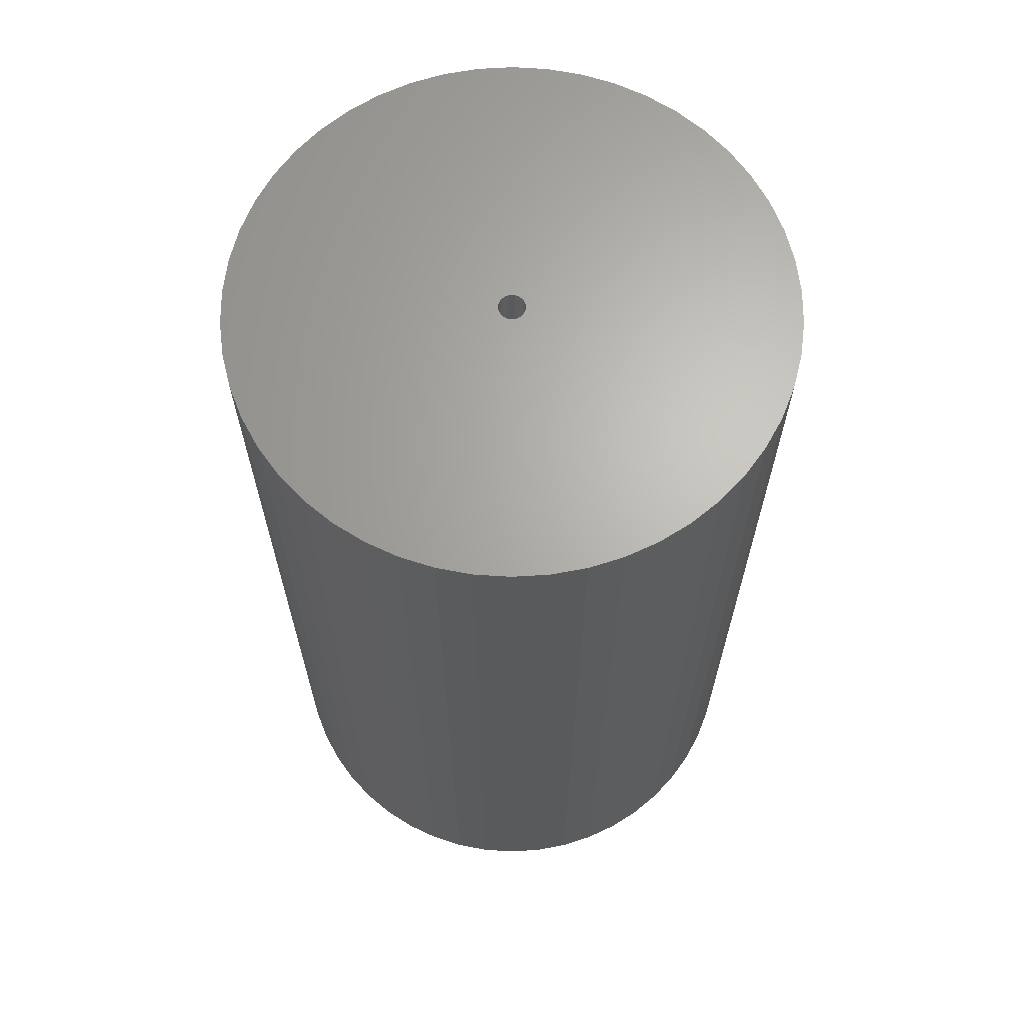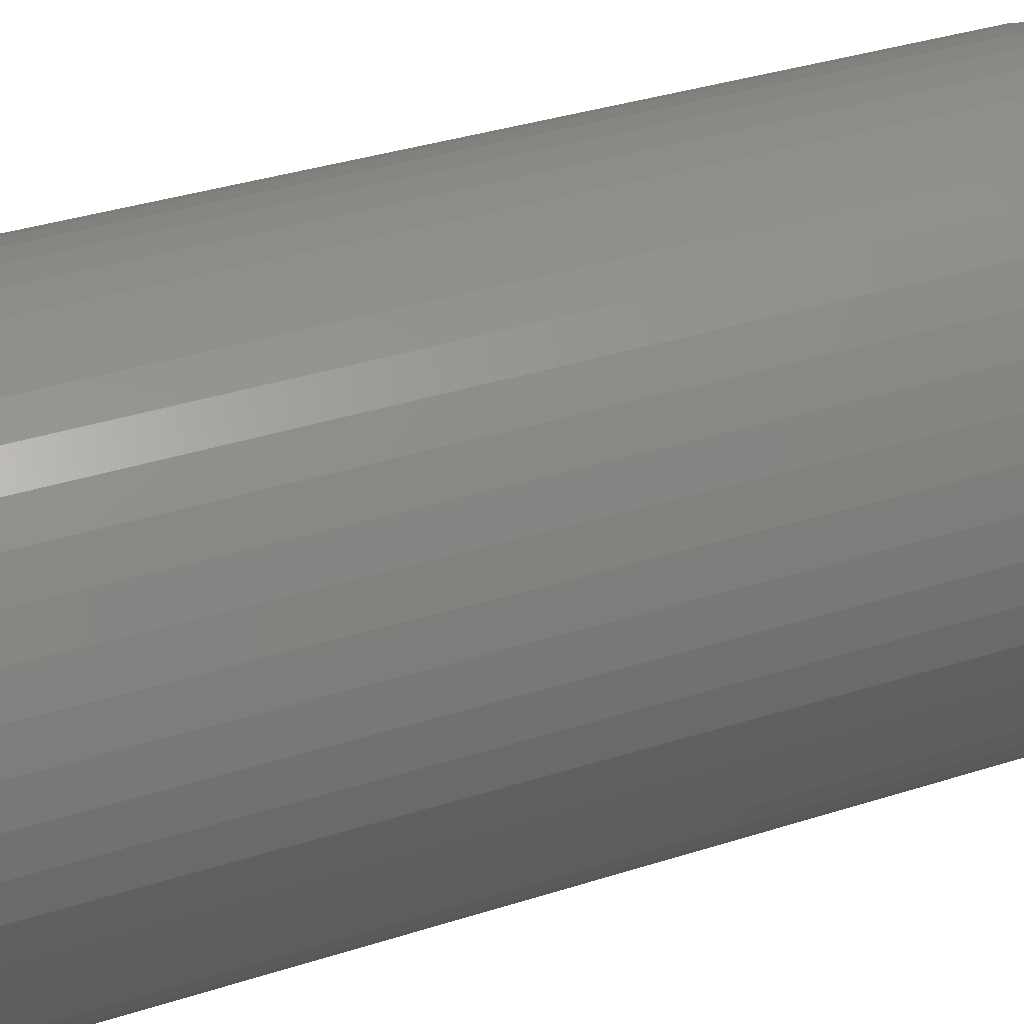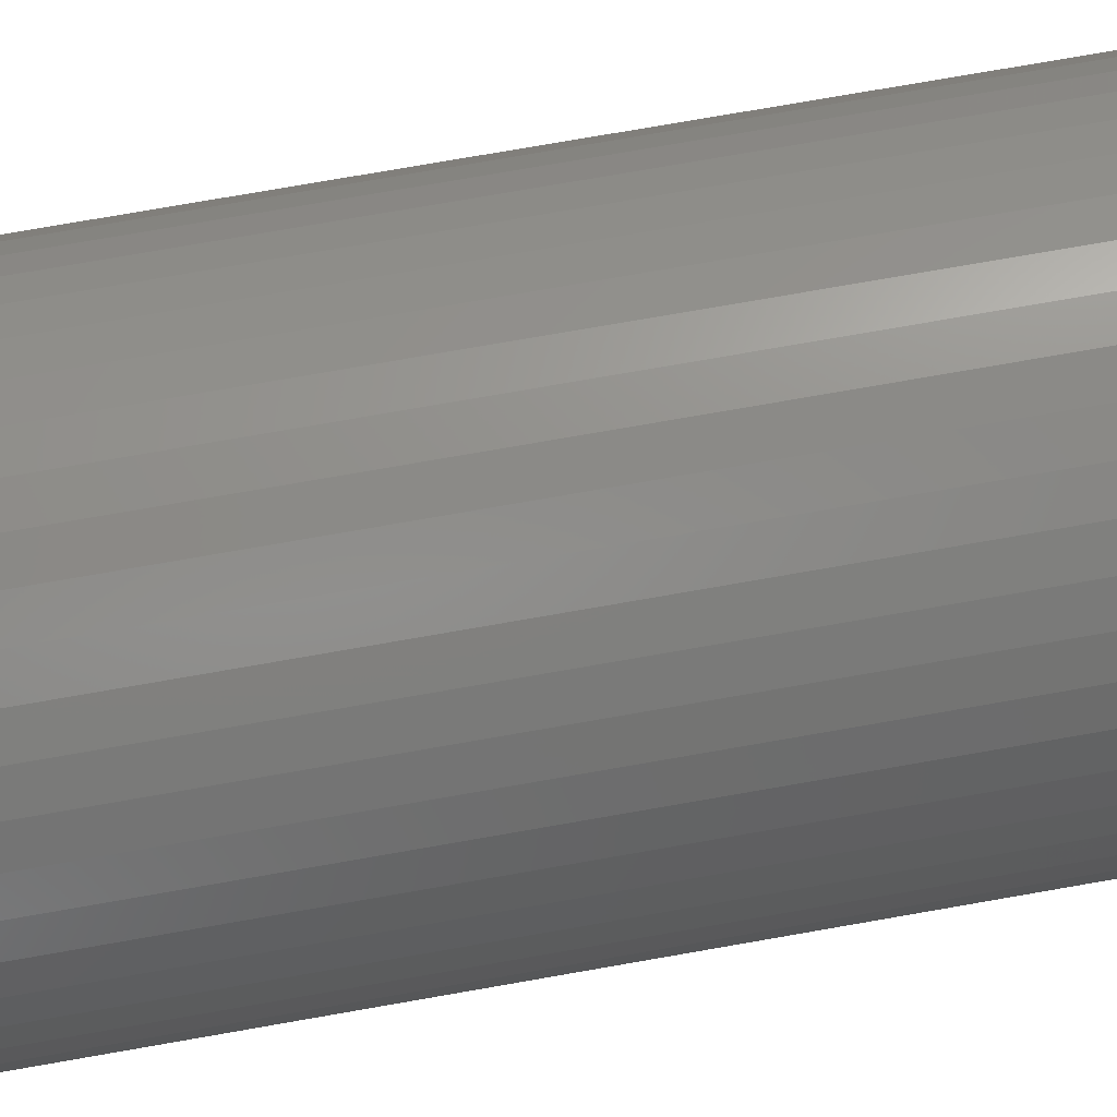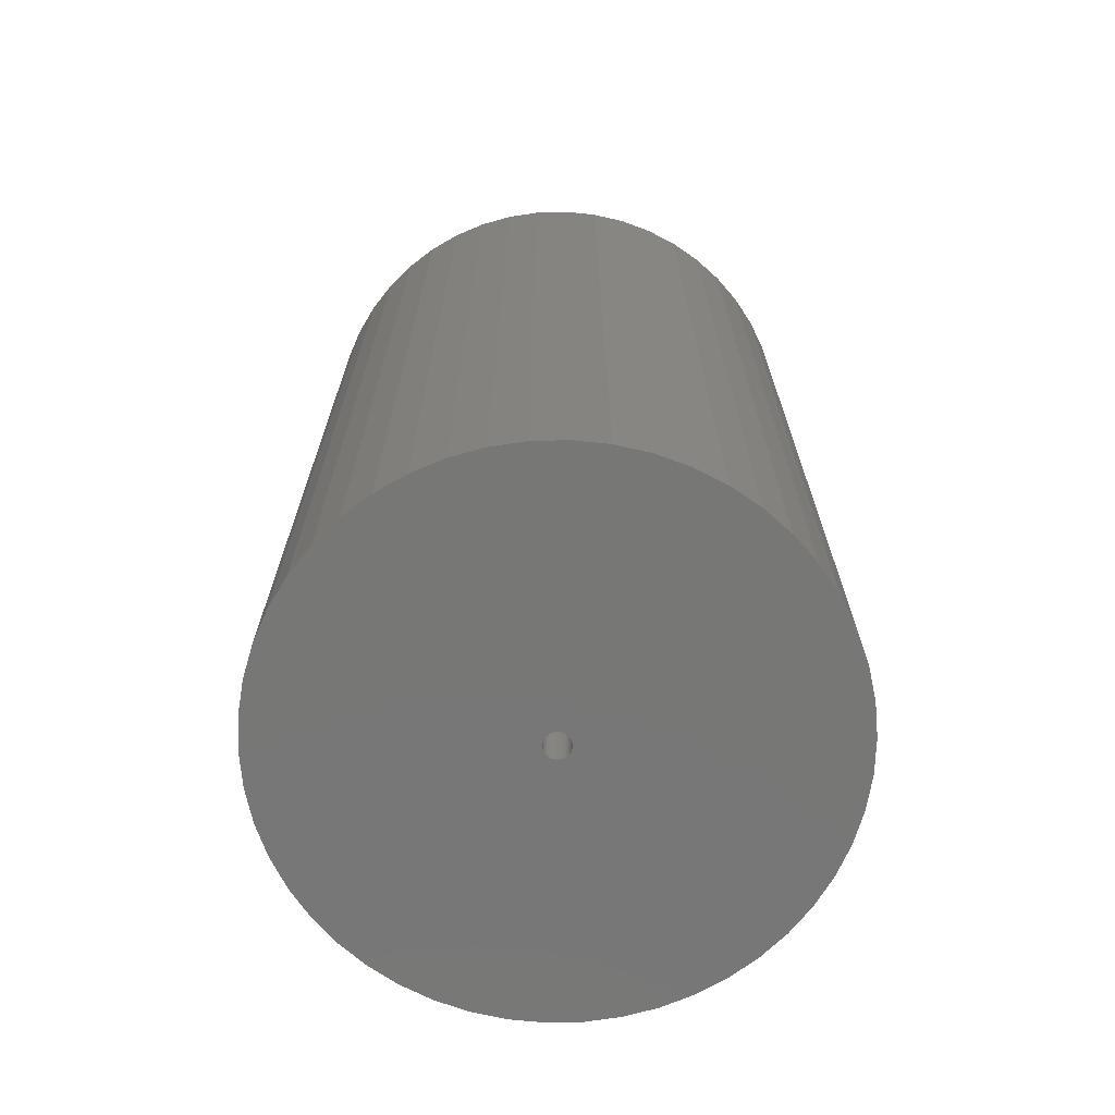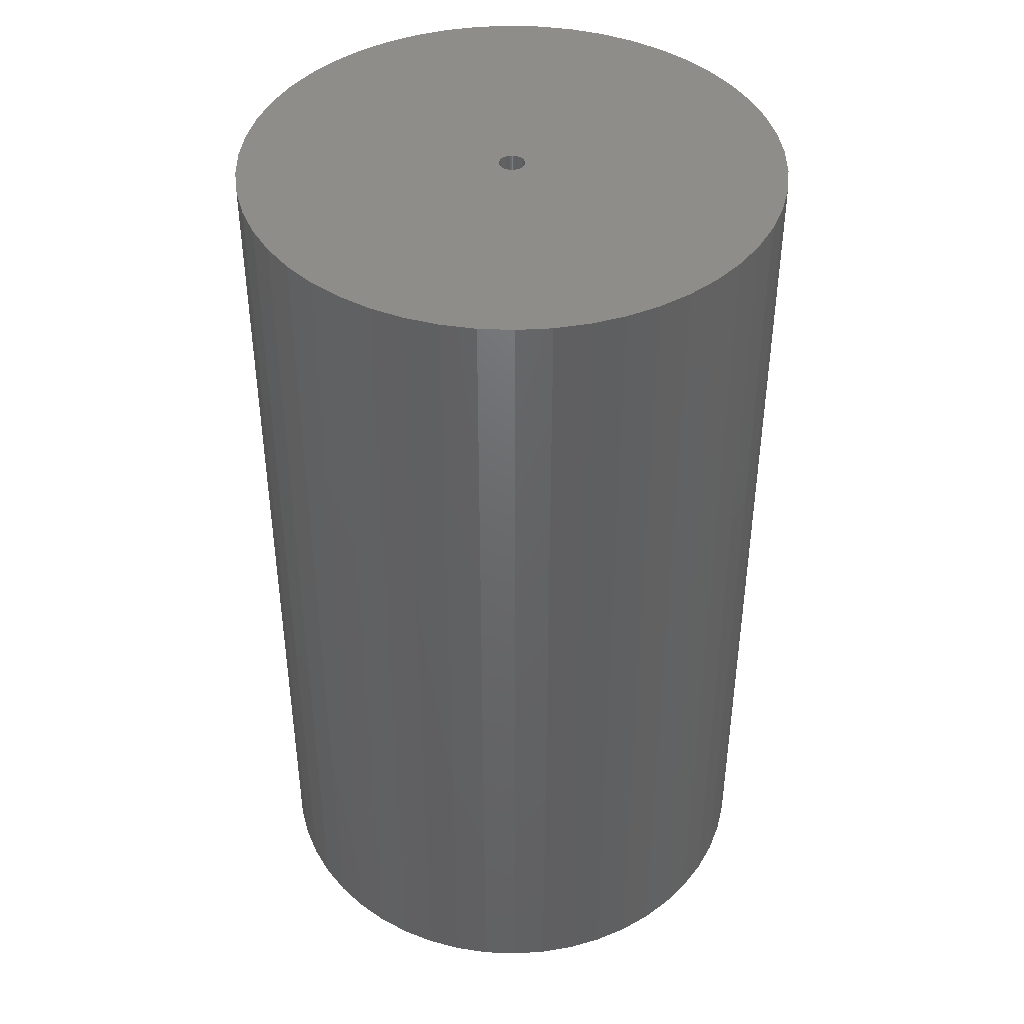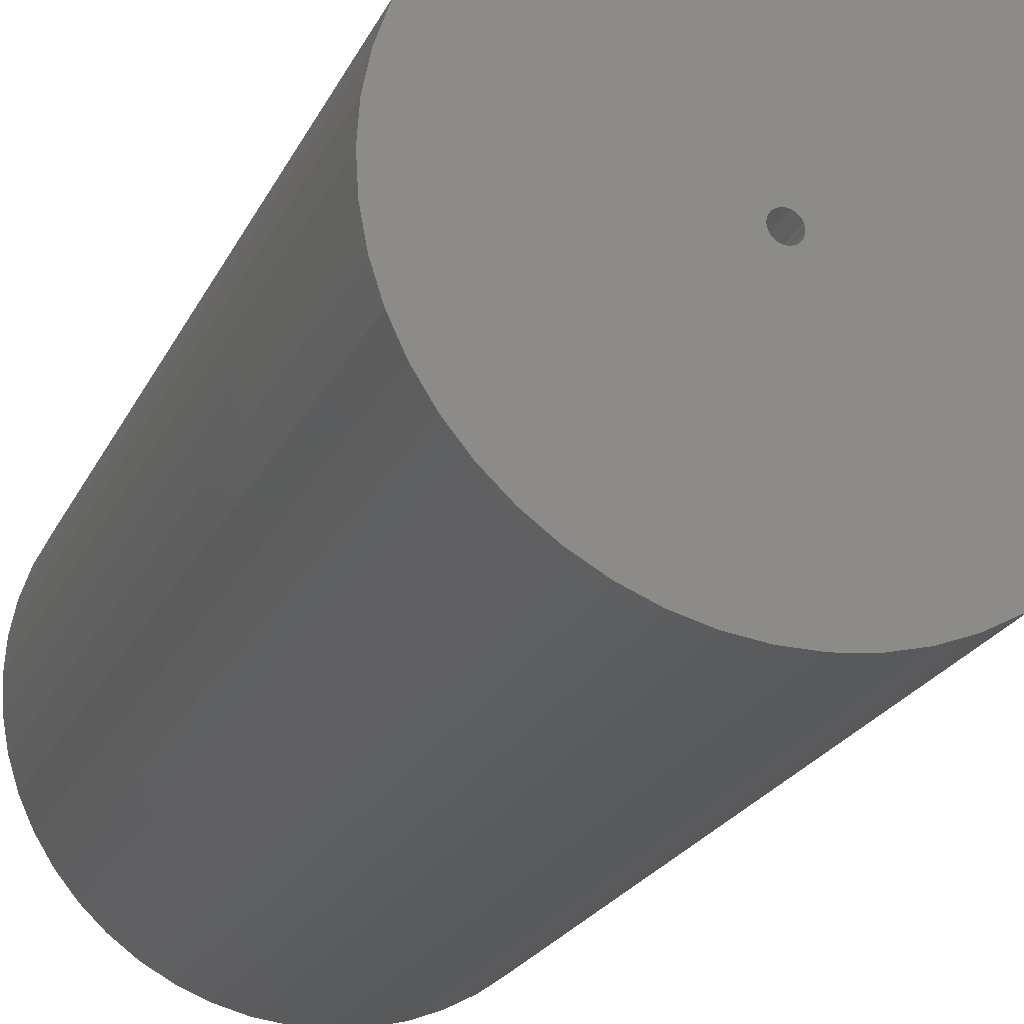
<metadata>
{"format":"stl","ext":"stl","renderer":"f3d","projection":"perspective","resolution":1024,"background":"white","views":[{"elev":65.8,"azim":-111.5,"up":"+Z"},{"elev":37.5,"azim":67.9,"up":"+Y"},{"elev":78.6,"azim":-99.8,"up":"+Y"},{"elev":-69.9,"azim":95.0,"up":"+Z"},{"elev":42.3,"azim":89.4,"up":"+Z"},{"elev":-23.2,"azim":159.3,"up":"+Y"}]}
</metadata>
<code>
# stl→obj: 200 verts, 400 faces
v 21 0 36
v 20.83 2.632 -36
v 20.83 2.632 36
v 21 0 -36
v -21 0 -36
v -20.83 2.632 36
v -20.83 2.632 -36
v -21 0 36
v 1.319 20.96 -36
v -1.319 20.96 36
v 1.319 20.96 36
v -1.319 20.96 -36
v -1.319 -20.96 -36
v 1.319 -20.96 36
v -1.319 -20.96 36
v 1.319 -20.96 -36
v 15.31 14.38 -36
v 13.39 16.18 36
v 15.31 14.38 36
v 13.39 16.18 -36
v -13.39 16.18 -36
v -15.31 14.38 36
v -13.39 16.18 36
v -15.31 14.38 -36
v -6.489 19.97 -36
v -8.941 19 36
v -6.489 19.97 36
v -8.941 19 -36
v 16.99 -12.34 36
v 18.4 -10.12 -36
v 18.4 -10.12 36
v 16.99 -12.34 -36
v 19.53 7.731 36
v 18.4 10.12 -36
v 18.4 10.12 36
v 19.53 7.731 -36
v 20.34 5.222 -36
v 20.34 5.222 36
v 8.941 19 -36
v 6.489 19.97 36
v 8.941 19 36
v 6.489 19.97 -36
v 11.25 17.73 -36
v 11.25 17.73 36
v -19.53 7.731 -36
v -18.4 10.12 36
v -18.4 10.12 -36
v -19.53 7.731 36
v -20.34 5.222 -36
v -20.34 5.222 36
v -3.935 20.63 36
v -3.935 20.63 -36
v 6.489 -19.97 -36
v 8.941 -19 36
v 6.489 -19.97 36
v 8.941 -19 -36
v 16.99 12.34 36
v 16.99 12.34 -36
v 3.935 20.63 36
v 3.935 20.63 -36
v -16.99 12.34 36
v -16.99 12.34 -36
v 1 0 36
v 0.9921 0.1253 36
v 20.83 -2.632 36
v 0.9686 0.2487 36
v 0.9921 -0.1253 36
v 0.9298 0.3681 36
v 20.34 -5.222 36
v 0.8763 0.4818 36
v 0.9686 -0.2487 36
v 0.809 0.5878 36
v 19.53 -7.731 36
v 0.729 0.6845 36
v 0.9298 -0.3681 36
v 0.6374 0.7705 36
v 0.5358 0.8443 36
v 0.8763 -0.4818 36
v 0.4258 0.9048 36
v 0.309 0.9511 36
v 0.809 -0.5878 36
v 0.1874 0.9823 36
v 15.31 -14.38 36
v 0.729 -0.6845 36
v 0.06279 0.998 36
v -0.06279 0.998 36
v -0.1874 0.9823 36
v -0.309 0.9511 36
v -0.4258 0.9048 36
v -0.5358 0.8443 36
v -11.25 17.73 36
v -0.6374 0.7705 36
v -0.729 0.6845 36
v 13.39 -16.18 36
v 0.6374 -0.7705 36
v 11.25 -17.73 36
v 0.5358 -0.8443 36
v 0.4258 -0.9048 36
v 0.309 -0.9511 36
v 3.935 -20.63 36
v 0.1874 -0.9823 36
v 0.06279 -0.998 36
v -0.06279 -0.998 36
v -0.1874 -0.9823 36
v -3.935 -20.63 36
v -0.309 -0.9511 36
v -6.489 -19.97 36
v -0.4258 -0.9048 36
v -8.941 -19 36
v -0.5358 -0.8443 36
v -11.25 -17.73 36
v -0.6374 -0.7705 36
v -13.39 -16.18 36
v -0.729 -0.6845 36
v -15.31 -14.38 36
v -0.809 -0.5878 36
v -16.99 -12.34 36
v -0.8763 -0.4818 36
v -18.4 -10.12 36
v -0.9298 -0.3681 36
v -19.53 -7.731 36
v -0.9686 -0.2487 36
v -20.34 -5.222 36
v -0.9921 -0.1253 36
v -20.83 -2.632 36
v -1 0 36
v -0.809 0.5878 36
v -0.8763 0.4818 36
v -0.9298 0.3681 36
v -0.9686 0.2487 36
v -0.9921 0.1253 36
v -11.25 17.73 -36
v 20.83 -2.632 -36
v 11.25 -17.73 -36
v 13.39 -16.18 -36
v 15.31 -14.38 -36
v 20.34 -5.222 -36
v 1 0 -36
v 0.9921 -0.1253 -36
v 0.9686 -0.2487 -36
v 19.53 -7.731 -36
v 0.9921 0.1253 -36
v 0.9298 -0.3681 -36
v 0.8763 -0.4818 -36
v 0.9686 0.2487 -36
v 0.809 -0.5878 -36
v 0.729 -0.6845 -36
v 0.9298 0.3681 -36
v 0.6374 -0.7705 -36
v 0.5358 -0.8443 -36
v 0.8763 0.4818 -36
v 0.4258 -0.9048 -36
v 0.309 -0.9511 -36
v 3.935 -20.63 -36
v 0.809 0.5878 -36
v 0.1874 -0.9823 -36
v 0.729 0.6845 -36
v 0.06279 -0.998 -36
v -0.06279 -0.998 -36
v -0.1874 -0.9823 -36
v -3.935 -20.63 -36
v -0.309 -0.9511 -36
v -6.489 -19.97 -36
v -0.4258 -0.9048 -36
v -8.941 -19 -36
v -0.5358 -0.8443 -36
v -11.25 -17.73 -36
v -0.6374 -0.7705 -36
v -13.39 -16.18 -36
v -15.31 -14.38 -36
v -0.729 -0.6845 -36
v 0.6374 0.7705 -36
v 0.5358 0.8443 -36
v 0.4258 0.9048 -36
v 0.309 0.9511 -36
v 0.1874 0.9823 -36
v 0.06279 0.998 -36
v -0.06279 0.998 -36
v -0.1874 0.9823 -36
v -0.309 0.9511 -36
v -0.4258 0.9048 -36
v -0.5358 0.8443 -36
v -0.6374 0.7705 -36
v -0.729 0.6845 -36
v -0.809 0.5878 -36
v -0.8763 0.4818 -36
v -0.9298 0.3681 -36
v -0.9686 0.2487 -36
v -0.9921 0.1253 -36
v -1 0 -36
v -0.809 -0.5878 -36
v -16.99 -12.34 -36
v -0.8763 -0.4818 -36
v -18.4 -10.12 -36
v -0.9298 -0.3681 -36
v -19.53 -7.731 -36
v -0.9686 -0.2487 -36
v -20.34 -5.222 -36
v -0.9921 -0.1253 -36
v -20.83 -2.632 -36
f 1 2 3
f 2 1 4
f 5 6 7
f 6 5 8
f 9 10 11
f 10 9 12
f 13 14 15
f 14 13 16
f 17 18 19
f 18 17 20
f 21 22 23
f 22 21 24
f 25 26 27
f 26 25 28
f 29 30 31
f 30 29 32
f 33 34 35
f 34 33 36
f 3 37 38
f 37 3 2
f 39 40 41
f 40 39 42
f 43 41 44
f 41 43 39
f 45 46 47
f 46 45 48
f 49 48 45
f 48 49 50
f 12 51 10
f 51 12 52
f 53 54 55
f 54 53 56
f 38 36 33
f 36 38 37
f 57 17 19
f 17 57 58
f 35 58 57
f 58 35 34
f 42 59 40
f 59 42 60
f 60 11 59
f 11 60 9
f 20 44 18
f 44 20 43
f 47 61 62
f 61 47 46
f 62 22 24
f 22 62 61
f 7 50 49
f 50 7 6
f 63 1 3
f 64 3 38
f 1 63 65
f 66 38 33
f 67 65 63
f 68 33 35
f 65 67 69
f 70 35 57
f 71 69 67
f 72 57 19
f 69 71 73
f 74 19 18
f 75 73 71
f 76 18 44
f 73 75 31
f 77 44 41
f 78 31 75
f 79 41 40
f 31 78 29
f 80 40 59
f 81 29 78
f 82 59 11
f 29 81 83
f 84 83 81
f 3 64 63
f 38 66 64
f 33 68 66
f 35 70 68
f 57 72 70
f 19 74 72
f 18 76 74
f 44 77 76
f 41 79 77
f 40 80 79
f 59 82 80
f 11 85 82
f 11 86 85
f 10 86 11
f 86 10 87
f 51 87 10
f 87 51 88
f 27 88 51
f 88 27 89
f 26 89 27
f 89 26 90
f 91 90 26
f 90 91 92
f 23 92 91
f 22 93 23
f 92 23 93
f 83 84 94
f 95 94 84
f 94 95 96
f 97 96 95
f 96 97 54
f 98 54 97
f 54 98 55
f 99 55 98
f 55 99 100
f 101 100 99
f 100 101 14
f 102 14 101
f 103 14 102
f 15 103 104
f 105 104 106
f 107 106 108
f 109 108 110
f 111 110 112
f 113 112 114
f 115 114 116
f 117 116 118
f 119 118 120
f 121 120 122
f 123 122 124
f 103 15 14
f 125 124 126
f 93 22 127
f 61 127 22
f 104 105 15
f 127 61 128
f 106 107 105
f 46 128 61
f 108 109 107
f 128 46 129
f 110 111 109
f 48 129 46
f 112 113 111
f 129 48 130
f 114 115 113
f 50 130 48
f 116 117 115
f 130 50 131
f 118 119 117
f 6 131 50
f 120 121 119
f 131 6 126
f 122 123 121
f 8 126 6
f 124 125 123
f 126 8 125
f 28 91 26
f 91 28 132
f 132 23 91
f 23 132 21
f 52 27 51
f 27 52 25
f 65 4 1
f 4 65 133
f 56 96 54
f 96 56 134
f 135 83 94
f 83 135 136
f 69 133 65
f 133 69 137
f 138 4 133
f 139 133 137
f 4 138 2
f 140 137 141
f 142 2 138
f 143 141 30
f 2 142 37
f 144 30 32
f 145 37 142
f 146 32 136
f 37 145 36
f 147 136 135
f 148 36 145
f 149 135 134
f 36 148 34
f 150 134 56
f 151 34 148
f 152 56 53
f 34 151 58
f 153 53 154
f 155 58 151
f 156 154 16
f 58 155 17
f 157 17 155
f 133 139 138
f 137 140 139
f 141 143 140
f 30 144 143
f 32 146 144
f 136 147 146
f 135 149 147
f 134 150 149
f 56 152 150
f 53 153 152
f 154 156 153
f 16 158 156
f 16 159 158
f 13 159 16
f 159 13 160
f 161 160 13
f 160 161 162
f 163 162 161
f 162 163 164
f 165 164 163
f 164 165 166
f 167 166 165
f 166 167 168
f 169 168 167
f 170 171 169
f 168 169 171
f 17 157 20
f 172 20 157
f 20 172 43
f 173 43 172
f 43 173 39
f 174 39 173
f 39 174 42
f 175 42 174
f 42 175 60
f 176 60 175
f 60 176 9
f 177 9 176
f 178 9 177
f 12 178 179
f 52 179 180
f 25 180 181
f 28 181 182
f 132 182 183
f 21 183 184
f 24 184 185
f 62 185 186
f 47 186 187
f 45 187 188
f 49 188 189
f 178 12 9
f 7 189 190
f 171 170 191
f 192 191 170
f 179 52 12
f 191 192 193
f 180 25 52
f 194 193 192
f 181 28 25
f 193 194 195
f 182 132 28
f 196 195 194
f 183 21 132
f 195 196 197
f 184 24 21
f 198 197 196
f 185 62 24
f 197 198 199
f 186 47 62
f 200 199 198
f 187 45 47
f 199 200 190
f 188 49 45
f 5 190 200
f 189 7 49
f 190 5 7
f 31 141 73
f 141 31 30
f 83 32 29
f 32 83 136
f 170 113 115
f 113 170 169
f 192 119 194
f 119 192 117
f 196 123 198
f 123 196 121
f 154 55 100
f 55 154 53
f 16 100 14
f 100 16 154
f 134 94 96
f 94 134 135
f 73 137 69
f 137 73 141
f 161 15 105
f 15 161 13
f 165 107 109
f 107 165 163
f 170 117 192
f 117 170 115
f 194 121 196
f 121 194 119
f 198 125 200
f 125 198 123
f 200 8 5
f 8 200 125
f 163 105 107
f 105 163 161
f 167 109 111
f 109 167 165
f 169 111 113
f 111 169 167
f 138 64 142
f 64 138 63
f 126 189 131
f 189 126 190
f 178 85 86
f 85 178 177
f 158 103 102
f 103 158 159
f 147 95 84
f 95 147 149
f 172 74 76
f 74 172 157
f 184 92 93
f 92 184 183
f 181 88 89
f 88 181 180
f 148 70 151
f 70 148 68
f 142 66 145
f 66 142 64
f 175 79 80
f 79 175 174
f 173 76 77
f 76 173 172
f 129 186 128
f 186 129 187
f 128 185 127
f 185 128 186
f 130 187 129
f 187 130 188
f 182 89 90
f 89 182 181
f 180 87 88
f 87 180 179
f 143 71 140
f 71 143 75
f 145 68 148
f 68 145 66
f 155 74 157
f 74 155 72
f 151 72 155
f 72 151 70
f 176 80 82
f 80 176 175
f 177 82 85
f 82 177 176
f 174 77 79
f 77 174 173
f 127 184 93
f 184 127 185
f 131 188 130
f 188 131 189
f 183 90 92
f 90 183 182
f 179 86 87
f 86 179 178
f 139 63 138
f 63 139 67
f 140 67 139
f 67 140 71
f 162 108 106
f 108 162 164
f 118 195 120
f 195 118 193
f 150 98 97
f 98 150 152
f 152 99 98
f 99 152 153
f 144 75 143
f 75 144 78
f 120 197 122
f 197 120 195
f 149 97 95
f 97 149 150
f 153 101 99
f 101 153 156
f 156 102 101
f 102 156 158
f 146 78 144
f 78 146 81
f 147 81 146
f 81 147 84
f 164 110 108
f 110 164 166
f 160 106 104
f 106 160 162
f 114 191 116
f 191 114 171
f 116 193 118
f 193 116 191
f 122 199 124
f 199 122 197
f 124 190 126
f 190 124 199
f 159 104 103
f 104 159 160
f 166 112 110
f 112 166 168
f 168 114 112
f 114 168 171

</code>
